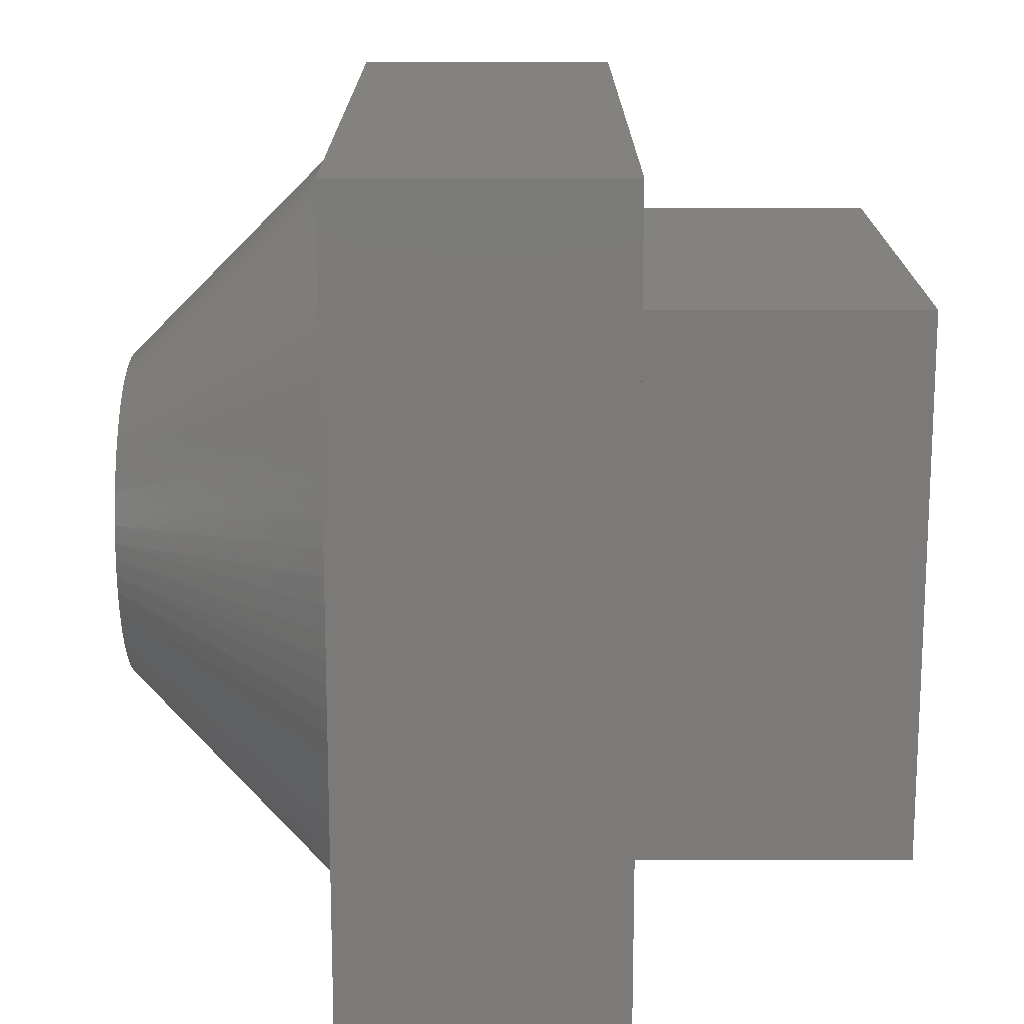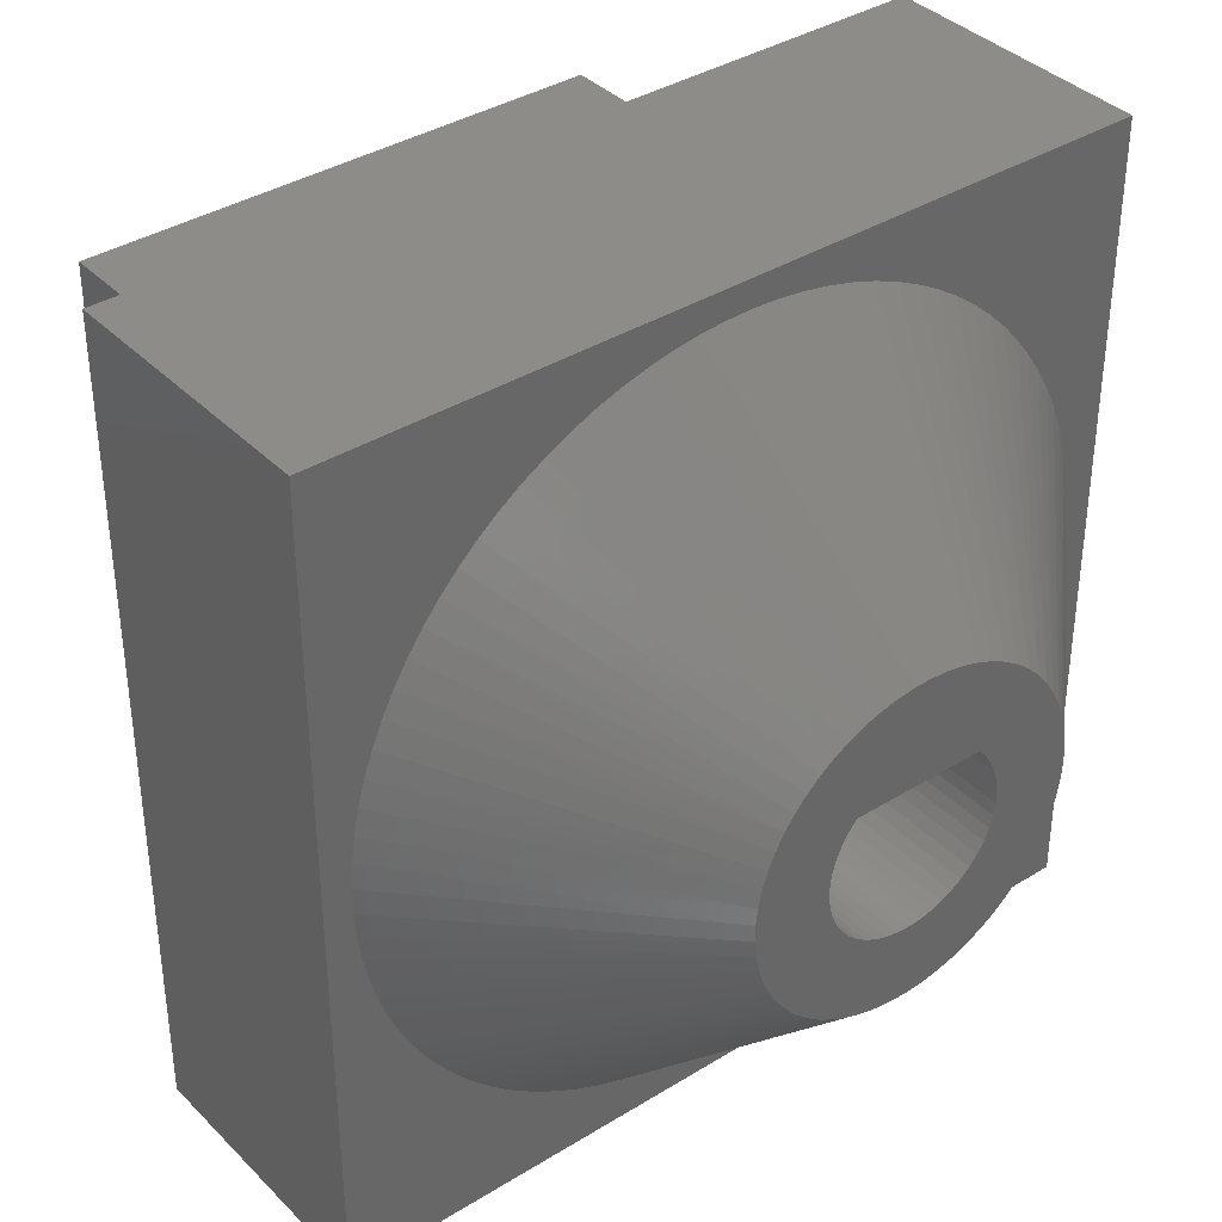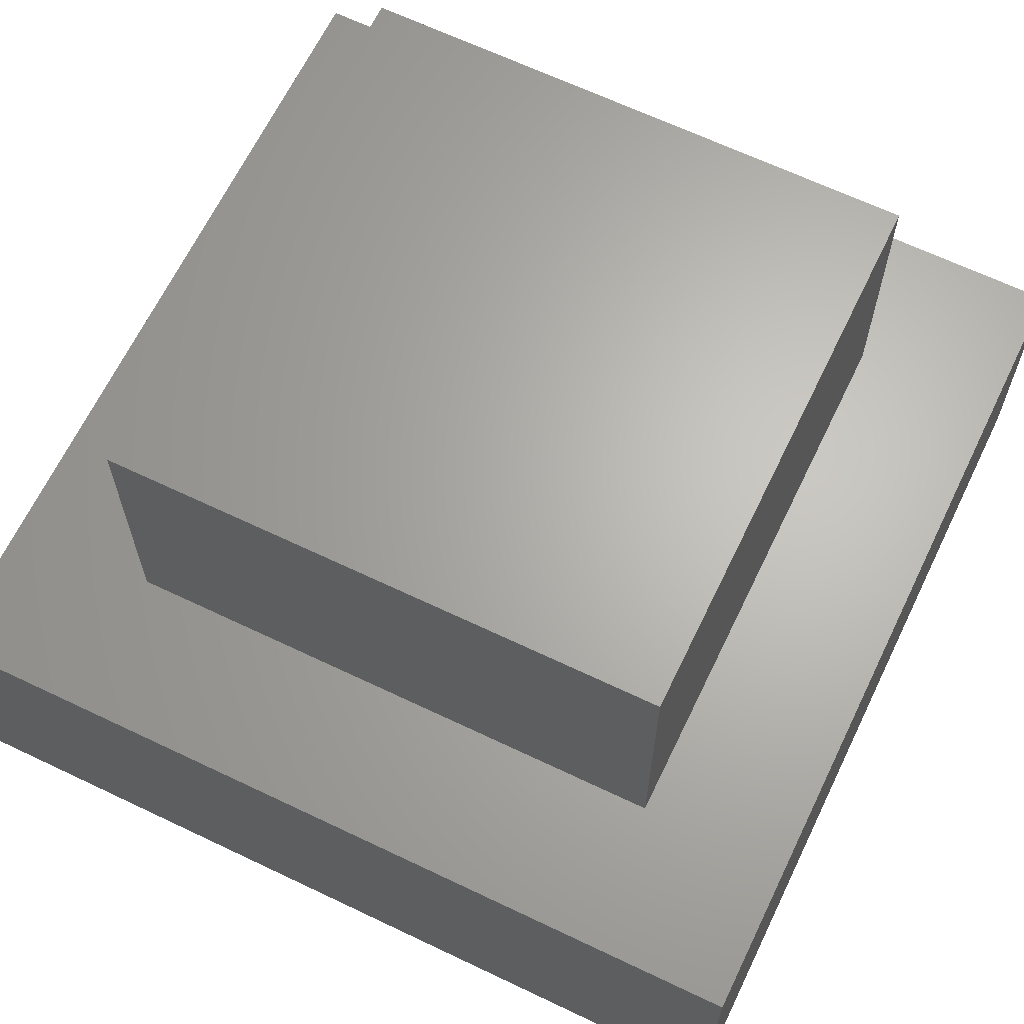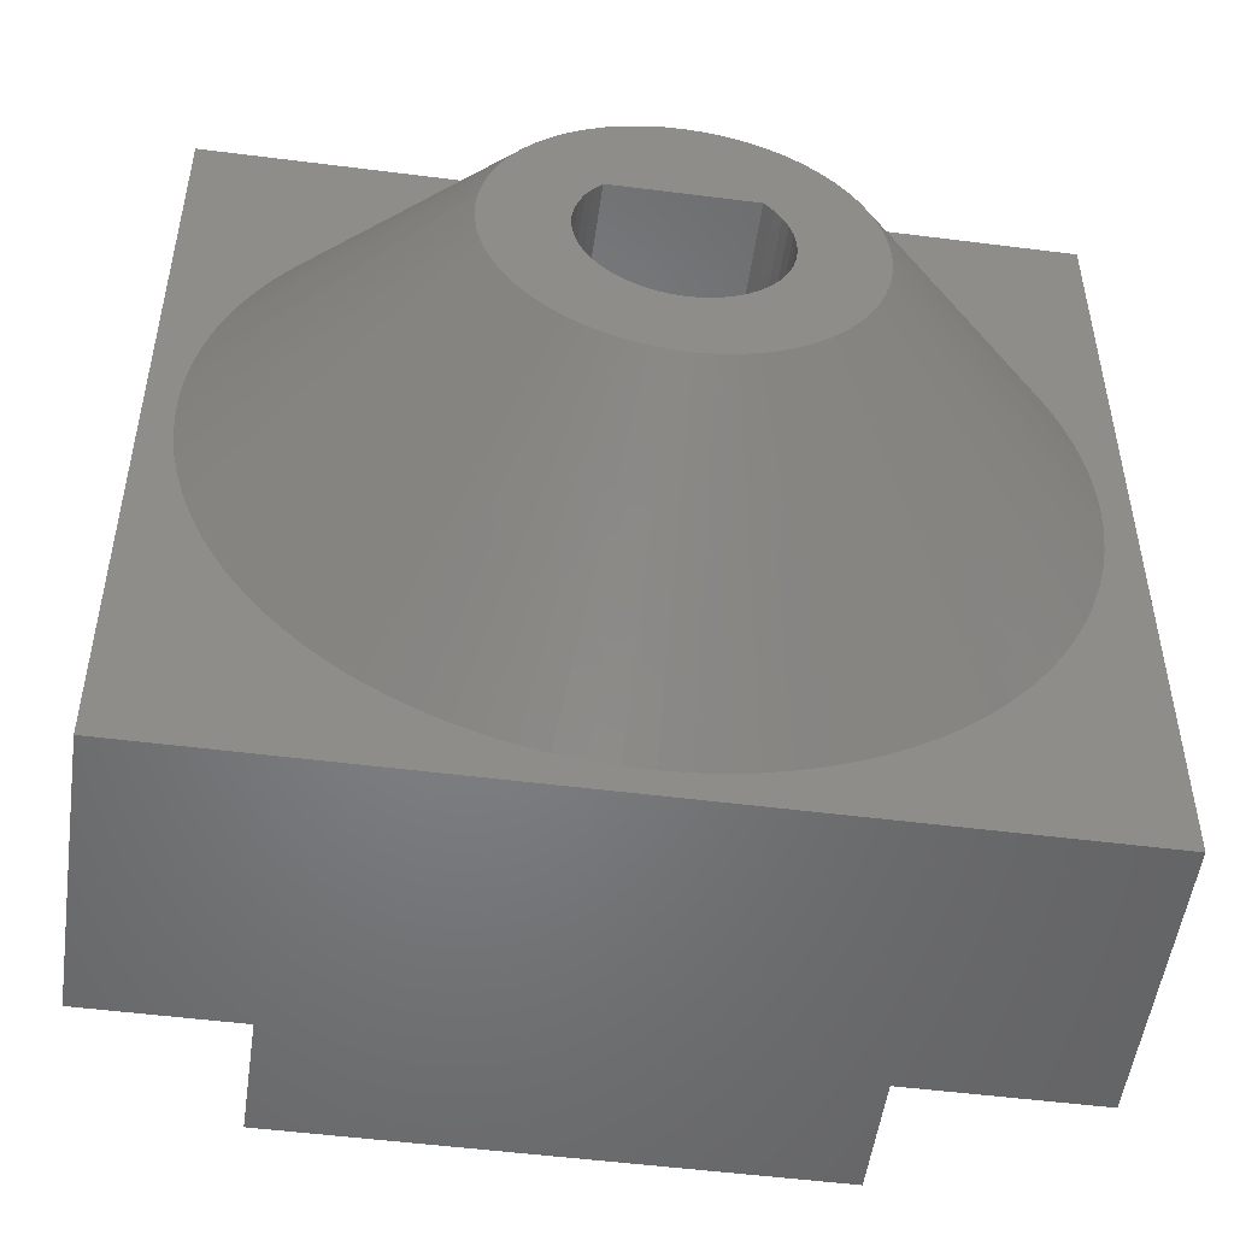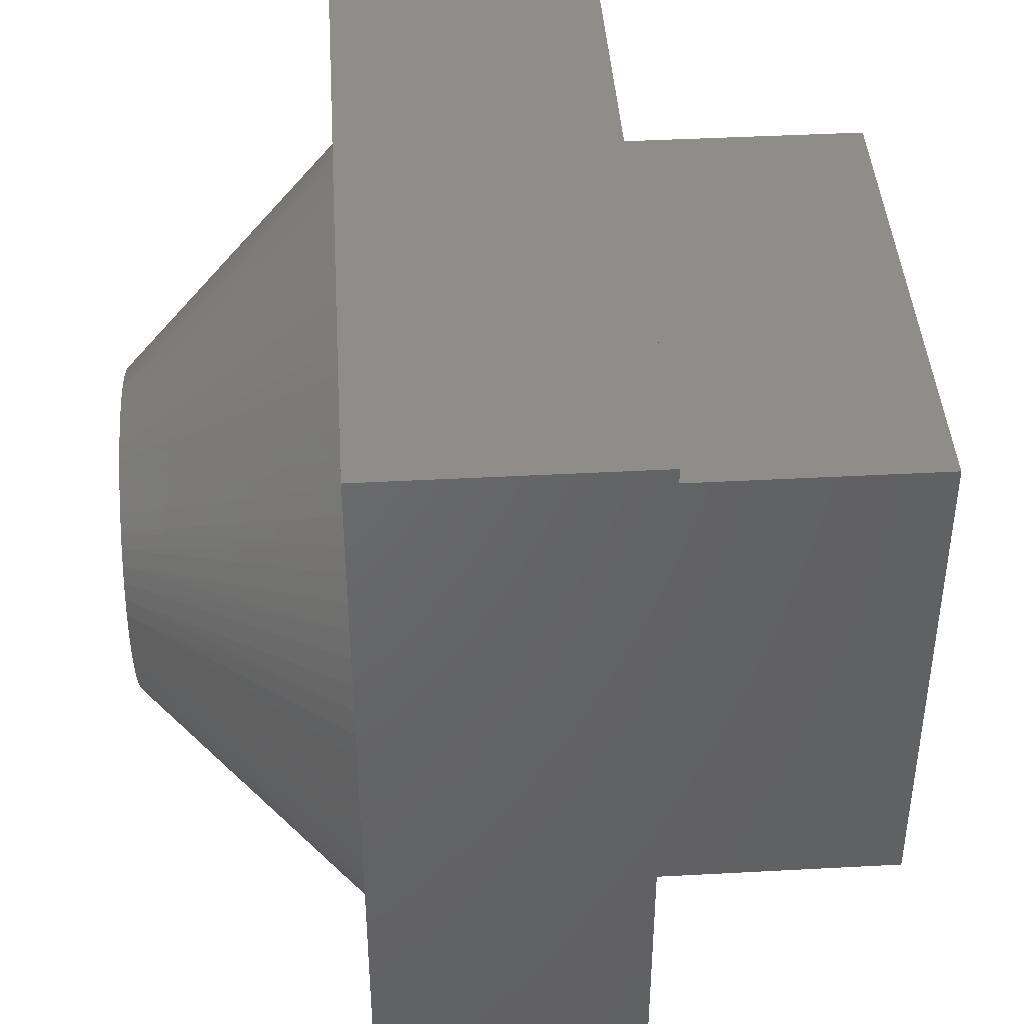
<metadata>
{"format":"stl","ext":"stl","renderer":"f3d","projection":"perspective","resolution":1024,"background":"white","views":[{"elev":16.4,"azim":-90.1,"up":"+Y"},{"elev":37.5,"azim":141.6,"up":"+Y"},{"elev":65.3,"azim":115.7,"up":"+Z"},{"elev":-51.6,"azim":172.1,"up":"+Y"},{"elev":42.1,"azim":-93.7,"up":"+Y"}]}
</metadata>
<code>
# stl→obj: 273 verts, 542 faces
v -1.173 1.125 0
v 1.173 1.125 0
v -1.173 1.125 7
v 1.173 1.125 7
v 1.316 0.9538 3.5
v 1.316 0.9538 0
v 1.434 0.7647 3.5
v 1.434 0.7647 0
v 1.525 0.5611 3.5
v 1.525 0.5611 0
v 1.588 0.3469 3.5
v 1.588 0.3469 0
v 1.62 0.1263 3.5
v 1.62 0.1263 0
v 1.622 -0.0968 3.5
v 1.622 -0.0968 0
v 1.594 -0.318 3.5
v 1.594 -0.318 0
v 1.535 -0.5333 3.5
v 1.535 -0.5333 0
v 1.448 -0.7385 3.5
v 1.448 -0.7385 0
v 1.333 -0.9297 3.5
v 1.333 -0.9297 0
v 1.193 -1.104 3.5
v 1.193 -1.104 0
v 1.03 -1.256 3.5
v 1.03 -1.256 0
v 0.8487 -1.386 3.5
v 0.8487 -1.386 0
v 0.6509 -1.489 3.5
v 0.6509 -1.489 0
v 0.4409 -1.564 3.5
v 0.4409 -1.564 0
v 0.2225 -1.61 3.5
v 0.2225 -1.61 0
v -2.613e-16 -1.625 3.5
v -2.985e-16 -1.625 0
v -0.2225 -1.61 3.5
v -0.2225 -1.61 0
v -0.4409 -1.564 3.5
v -0.4409 -1.564 0
v -0.6509 -1.489 3.5
v -0.6509 -1.489 0
v -0.8487 -1.386 3.5
v -0.8487 -1.386 0
v -1.03 -1.256 3.5
v -1.03 -1.256 0
v -1.193 -1.104 3.5
v -1.193 -1.104 0
v -1.333 -0.9297 3.5
v -1.333 -0.9297 0
v -1.448 -0.7385 3.5
v -1.448 -0.7385 0
v -1.535 -0.5333 3.5
v -1.535 -0.5333 0
v -1.594 -0.318 3.5
v -1.594 -0.318 0
v -1.622 -0.0968 3.5
v -1.622 -0.0968 0
v -1.62 0.1263 3.5
v -1.62 0.1263 0
v -1.588 0.3469 3.5
v -1.588 0.3469 0
v -1.525 0.5611 3.5
v -1.525 0.5611 0
v -1.434 0.7647 3.5
v -1.434 0.7647 0
v -1.316 0.9538 3.5
v -1.316 0.9538 0
v -1.316 0.9538 7
v -1.434 0.7647 7
v -1.525 0.5611 7
v -1.588 0.3469 7
v -1.62 0.1263 7
v -1.622 -0.0968 7
v -1.594 -0.318 7
v -1.535 -0.5333 7
v -1.448 -0.7385 7
v -1.333 -0.9297 7
v -1.193 -1.104 7
v -1.03 -1.256 7
v -0.8487 -1.386 7
v -0.6509 -1.489 7
v -0.4409 -1.564 7
v -0.2225 -1.61 7
v -2.985e-16 -1.625 7
v 0.2225 -1.61 7
v 0.4409 -1.564 7
v 0.6509 -1.489 7
v 0.8487 -1.386 7
v 1.03 -1.256 7
v 1.193 -1.104 7
v 1.333 -0.9297 7
v 1.448 -0.7385 7
v 1.535 -0.5333 7
v 1.594 -0.318 7
v 1.622 -0.0968 7
v 1.62 0.1263 7
v 1.588 0.3469 7
v 1.525 0.5611 7
v 1.434 0.7647 7
v 1.316 0.9538 7
v -2.984 -0.3085 0
v -6.984 -0.4726 4
v -3 -3.674e-16 0
v -7 8.573e-16 4
v -6.984 0.4726 4
v -6.936 -0.943 4
v -2.937 -0.6137 0
v -6.857 -1.409 4
v -6.746 -1.869 4
v -2.858 -0.9123 0
v -6.604 -2.32 4
v -2.749 -1.201 0
v -6.433 -2.76 4
v -6.232 -3.188 4
v -2.611 -1.478 0
v -6.002 -3.602 4
v -2.445 -1.738 0
v -5.745 -3.999 4
v -5.462 -4.378 4
v -2.253 -1.98 0
v -5.154 -4.736 4
v -2.038 -2.202 0
v -4.823 -5.074 4
v -4.469 -5.388 4
v -1.801 -2.4 0
v -4.095 -5.677 4
v -1.544 -2.572 0
v -3.703 -5.941 4
v -3.293 -6.177 4
v -1.272 -2.717 0
v -2.869 -6.385 4
v -2.431 -6.564 4
v -0.9856 -2.833 0
v -1.982 -6.713 4
v -0.6891 -2.92 0
v -1.525 -6.832 4
v -1.06 -6.919 4
v -0.3852 -2.975 0
v -0.5905 -6.975 4
v -0.07724 -2.999 0
v -0.1182 -6.999 4
v 0.3545 -6.991 4
v 0.2315 -2.991 0
v 0.8257 -6.951 4
v 0.5378 -2.951 0
v 1.293 -6.88 4
v 1.755 -6.777 4
v 0.8385 -2.88 0
v 2.208 -6.643 4
v 1.13 -2.779 0
v 2.651 -6.478 4
v 3.083 -6.285 4
v 1.41 -2.648 0
v 3.5 -6.062 4
v 1.675 -2.489 0
v 3.901 -5.812 4
v 4.285 -5.535 4
v 1.922 -2.304 0
v 4.649 -5.234 4
v 2.148 -2.094 0
v 4.991 -4.908 4
v 5.311 -4.56 4
v 2.352 -1.862 0
v 5.607 -4.191 4
v 2.531 -1.61 0
v 5.877 -3.803 4
v 6.12 -3.397 4
v 2.683 -1.341 0
v 6.336 -2.976 4
v 2.807 -1.058 0
v 6.522 -2.542 4
v 6.679 -2.096 4
v 2.901 -0.764 0
v 6.805 -1.64 4
v 2.964 -0.4617 0
v 6.9 -1.177 4
v 6.964 -0.7082 4
v 2.996 -0.1544 0
v 6.996 -0.2364 4
v 2.996 0.1544 0
v 6.996 0.2364 4
v 6.964 0.7082 4
v 2.964 0.4617 0
v 6.9 1.177 4
v 6.805 1.64 4
v 2.901 0.764 0
v 6.679 2.096 4
v 2.807 1.058 0
v 6.522 2.542 4
v 6.336 2.976 4
v 2.683 1.341 0
v 6.12 3.397 4
v 2.531 1.61 0
v 5.877 3.803 4
v 5.607 4.191 4
v 2.352 1.862 0
v 5.311 4.56 4
v 2.148 2.094 0
v 4.991 4.908 4
v 4.649 5.234 4
v 1.922 2.304 0
v 4.285 5.535 4
v 1.675 2.489 0
v 3.901 5.812 4
v 3.5 6.062 4
v 1.41 2.648 0
v 3.083 6.285 4
v 1.13 2.779 0
v 2.651 6.478 4
v 2.208 6.643 4
v 0.8385 2.88 0
v 1.755 6.777 4
v 0.5378 2.951 0
v 1.293 6.88 4
v 0.8257 6.951 4
v 0.2315 2.991 0
v 0.3545 6.991 4
v -0.07724 2.999 0
v -0.1182 6.999 4
v -0.5905 6.975 4
v -0.3852 2.975 0
v -1.06 6.919 4
v -0.6891 2.92 0
v -1.525 6.832 4
v -1.982 6.713 4
v -0.9856 2.833 0
v -2.431 6.564 4
v -1.272 2.717 0
v -2.869 6.385 4
v -3.293 6.177 4
v -1.544 2.572 0
v -3.703 5.941 4
v -4.095 5.677 4
v -1.801 2.4 0
v -4.469 5.388 4
v -2.038 2.202 0
v -4.823 5.074 4
v -5.154 4.736 4
v -2.253 1.98 0
v -5.462 4.378 4
v -2.445 1.738 0
v -5.745 3.999 4
v -6.002 3.602 4
v -2.611 1.478 0
v -6.232 3.188 4
v -2.749 1.201 0
v -6.433 2.76 4
v -6.604 2.32 4
v -2.858 0.9123 0
v -6.746 1.869 4
v -2.937 0.6137 0
v -6.857 1.409 4
v -6.936 0.943 4
v -2.984 0.3085 0
v -7.5 7.5 4
v -7.5 -7.5 4
v 7.5 7.5 4
v 7.5 -7.5 4
v 4.9 4.9 9
v -4.9 4.9 9
v 4.9 4.9 14
v -4.9 4.9 14
v -4.9 -4.9 9
v -4.9 -4.9 14
v 4.9 -4.9 9
v 4.9 -4.9 14
v 7.5 7.5 9
v -7.5 7.5 9
v 7.5 -7.5 9
v -7.5 -7.5 9
f 1 2 3
f 3 2 4
f 4 2 5
f 5 2 6
f 5 6 7
f 7 6 8
f 7 8 9
f 9 8 10
f 9 10 11
f 11 10 12
f 11 12 13
f 13 12 14
f 13 14 15
f 15 14 16
f 15 16 17
f 17 16 18
f 17 18 19
f 19 18 20
f 19 20 21
f 21 20 22
f 21 22 23
f 23 22 24
f 23 24 25
f 25 24 26
f 25 26 27
f 27 26 28
f 27 28 29
f 29 28 30
f 29 30 31
f 31 30 32
f 31 32 33
f 33 32 34
f 33 34 35
f 35 34 36
f 35 36 37
f 37 36 38
f 37 38 39
f 39 38 40
f 39 40 41
f 41 40 42
f 41 42 43
f 43 42 44
f 43 44 45
f 45 44 46
f 45 46 47
f 47 46 48
f 47 48 49
f 49 48 50
f 49 50 51
f 51 50 52
f 51 52 53
f 53 52 54
f 53 54 55
f 55 54 56
f 55 56 57
f 57 56 58
f 57 58 59
f 59 58 60
f 59 60 61
f 61 60 62
f 61 62 63
f 63 62 64
f 63 64 65
f 65 64 66
f 65 66 67
f 67 66 68
f 67 68 69
f 69 68 70
f 69 70 1
f 1 3 69
f 69 3 71
f 69 71 67
f 67 71 72
f 67 72 65
f 65 72 73
f 65 73 63
f 63 73 74
f 63 74 61
f 61 74 75
f 61 75 59
f 59 75 76
f 59 76 57
f 57 76 77
f 57 77 55
f 55 77 78
f 55 78 53
f 53 78 79
f 53 79 51
f 51 79 80
f 51 80 49
f 49 80 81
f 49 81 47
f 47 81 82
f 47 82 45
f 45 82 83
f 45 83 43
f 43 83 84
f 43 84 41
f 41 84 85
f 41 85 39
f 39 85 86
f 39 86 37
f 37 86 87
f 37 87 35
f 35 87 88
f 35 88 33
f 33 88 89
f 33 89 31
f 31 89 90
f 31 90 29
f 29 90 91
f 29 91 27
f 27 91 92
f 27 92 25
f 25 92 93
f 25 93 23
f 23 93 94
f 23 94 21
f 21 94 95
f 21 95 19
f 19 95 96
f 19 96 17
f 17 96 97
f 17 97 15
f 15 97 98
f 15 98 13
f 13 98 99
f 13 99 11
f 11 99 100
f 11 100 9
f 9 100 101
f 9 101 7
f 7 101 102
f 7 102 5
f 5 102 103
f 5 103 4
f 3 4 71
f 71 4 103
f 71 103 72
f 72 103 102
f 72 102 73
f 73 102 101
f 73 101 74
f 74 101 100
f 74 100 75
f 75 100 99
f 75 99 76
f 76 99 98
f 76 98 77
f 77 98 97
f 77 97 78
f 78 97 96
f 78 96 79
f 79 96 95
f 79 95 80
f 80 95 94
f 80 94 81
f 81 94 93
f 81 93 82
f 82 93 92
f 82 92 83
f 83 92 91
f 83 91 84
f 84 91 90
f 84 90 85
f 85 90 89
f 85 89 86
f 86 89 88
f 86 88 87
f 104 105 106
f 106 105 107
f 106 107 108
f 105 104 109
f 109 104 110
f 109 110 111
f 111 110 112
f 112 110 113
f 112 113 114
f 114 113 115
f 114 115 116
f 116 115 117
f 117 115 118
f 117 118 119
f 119 118 120
f 119 120 121
f 121 120 122
f 122 120 123
f 122 123 124
f 124 123 125
f 124 125 126
f 126 125 127
f 127 125 128
f 127 128 129
f 129 128 130
f 129 130 131
f 131 130 132
f 132 130 133
f 132 133 134
f 134 133 135
f 135 133 136
f 135 136 137
f 137 136 138
f 137 138 139
f 139 138 140
f 140 138 141
f 140 141 142
f 142 141 143
f 142 143 144
f 144 143 145
f 145 143 146
f 145 146 147
f 147 146 148
f 147 148 149
f 149 148 150
f 150 148 151
f 150 151 152
f 152 151 153
f 152 153 154
f 154 153 155
f 155 153 156
f 155 156 157
f 157 156 158
f 157 158 159
f 159 158 160
f 160 158 161
f 160 161 162
f 162 161 163
f 162 163 164
f 164 163 165
f 165 163 166
f 165 166 167
f 167 166 168
f 167 168 169
f 169 168 170
f 170 168 171
f 170 171 172
f 172 171 173
f 172 173 174
f 174 173 175
f 175 173 176
f 175 176 177
f 177 176 178
f 177 178 179
f 179 178 180
f 180 178 181
f 180 181 182
f 182 181 183
f 182 183 184
f 184 183 185
f 185 183 186
f 185 186 187
f 187 186 188
f 188 186 189
f 188 189 190
f 190 189 191
f 190 191 192
f 192 191 193
f 193 191 194
f 193 194 195
f 195 194 196
f 195 196 197
f 197 196 198
f 198 196 199
f 198 199 200
f 200 199 201
f 200 201 202
f 202 201 203
f 203 201 204
f 203 204 205
f 205 204 206
f 205 206 207
f 207 206 208
f 208 206 209
f 208 209 210
f 210 209 211
f 210 211 212
f 212 211 213
f 213 211 214
f 213 214 215
f 215 214 216
f 215 216 217
f 217 216 218
f 218 216 219
f 218 219 220
f 220 219 221
f 220 221 222
f 222 221 223
f 223 221 224
f 223 224 225
f 225 224 226
f 225 226 227
f 227 226 228
f 228 226 229
f 228 229 230
f 230 229 231
f 230 231 232
f 232 231 233
f 233 231 234
f 233 234 235
f 235 234 236
f 236 234 237
f 236 237 238
f 238 237 239
f 238 239 240
f 240 239 241
f 241 239 242
f 241 242 243
f 243 242 244
f 243 244 245
f 245 244 246
f 246 244 247
f 246 247 248
f 248 247 249
f 248 249 250
f 250 249 251
f 251 249 252
f 251 252 253
f 253 252 254
f 253 254 255
f 255 254 256
f 256 254 257
f 256 257 108
f 108 257 106
f 258 107 259
f 259 107 105
f 259 105 109
f 260 222 258
f 258 222 223
f 258 223 225
f 261 182 260
f 260 182 184
f 260 184 185
f 259 144 261
f 261 144 145
f 261 145 147
f 109 111 259
f 259 111 112
f 259 112 114
f 114 116 259
f 259 116 117
f 259 117 119
f 119 121 259
f 259 121 122
f 259 122 124
f 124 126 259
f 259 126 127
f 259 127 129
f 129 131 259
f 259 131 132
f 259 132 134
f 134 135 259
f 259 135 137
f 259 137 139
f 139 140 259
f 259 140 142
f 259 142 144
f 147 149 261
f 261 149 150
f 261 150 152
f 152 154 261
f 261 154 155
f 261 155 157
f 157 159 261
f 261 159 160
f 261 160 162
f 162 164 261
f 261 164 165
f 261 165 167
f 167 169 261
f 261 169 170
f 261 170 172
f 172 174 261
f 261 174 175
f 261 175 177
f 177 179 261
f 261 179 180
f 261 180 182
f 185 187 260
f 260 187 188
f 260 188 190
f 190 192 260
f 260 192 193
f 260 193 195
f 195 197 260
f 260 197 198
f 260 198 200
f 200 202 260
f 260 202 203
f 260 203 205
f 205 207 260
f 260 207 208
f 260 208 210
f 210 212 260
f 260 212 213
f 260 213 215
f 215 217 260
f 260 217 218
f 260 218 220
f 220 222 260
f 225 227 258
f 258 227 228
f 258 228 230
f 230 232 258
f 258 232 233
f 258 233 235
f 235 236 258
f 258 236 238
f 258 238 240
f 240 241 258
f 258 241 243
f 258 243 245
f 245 246 258
f 258 246 248
f 258 248 250
f 250 251 258
f 258 251 253
f 258 253 255
f 255 256 258
f 258 256 108
f 258 108 107
f 262 263 264
f 264 263 265
f 263 266 265
f 265 266 267
f 268 262 269
f 269 262 264
f 266 268 267
f 267 268 269
f 267 269 265
f 265 269 264
f 260 258 270
f 270 258 271
f 261 260 272
f 272 260 270
f 259 261 273
f 273 261 272
f 258 259 271
f 271 259 273
f 263 273 266
f 266 273 272
f 266 272 268
f 268 272 262
f 262 272 270
f 262 270 271
f 273 263 271
f 271 263 262
f 1 221 2
f 2 221 219
f 2 219 216
f 70 242 1
f 1 242 239
f 1 239 237
f 68 247 70
f 70 247 244
f 70 244 242
f 247 68 249
f 249 68 66
f 249 66 252
f 252 66 64
f 252 64 254
f 254 64 257
f 257 64 62
f 257 62 106
f 106 62 60
f 106 60 104
f 104 60 58
f 104 58 110
f 110 58 113
f 113 58 56
f 113 56 115
f 115 56 54
f 115 54 118
f 118 54 52
f 118 52 120
f 120 52 123
f 123 52 50
f 123 50 125
f 125 50 48
f 125 48 128
f 128 48 46
f 128 46 130
f 130 46 133
f 133 46 44
f 133 44 136
f 136 44 42
f 136 42 138
f 138 42 40
f 138 40 141
f 141 40 143
f 143 40 38
f 143 38 146
f 146 38 36
f 146 36 148
f 148 36 34
f 148 34 151
f 151 34 153
f 153 34 32
f 153 32 156
f 156 32 30
f 156 30 158
f 158 30 28
f 158 28 161
f 161 28 163
f 163 28 26
f 163 26 166
f 166 26 24
f 166 24 168
f 168 24 22
f 168 22 171
f 171 22 173
f 173 22 20
f 173 20 176
f 176 20 18
f 176 18 178
f 178 18 16
f 178 16 181
f 181 16 183
f 183 16 14
f 183 14 186
f 186 14 12
f 186 12 189
f 189 12 10
f 189 10 191
f 191 10 194
f 194 10 8
f 194 8 196
f 196 8 6
f 196 6 199
f 199 6 2
f 199 2 201
f 201 2 204
f 204 2 206
f 206 2 209
f 209 2 211
f 211 2 214
f 214 2 216
f 237 234 1
f 1 234 231
f 1 231 229
f 229 226 1
f 1 226 224
f 1 224 221

</code>
